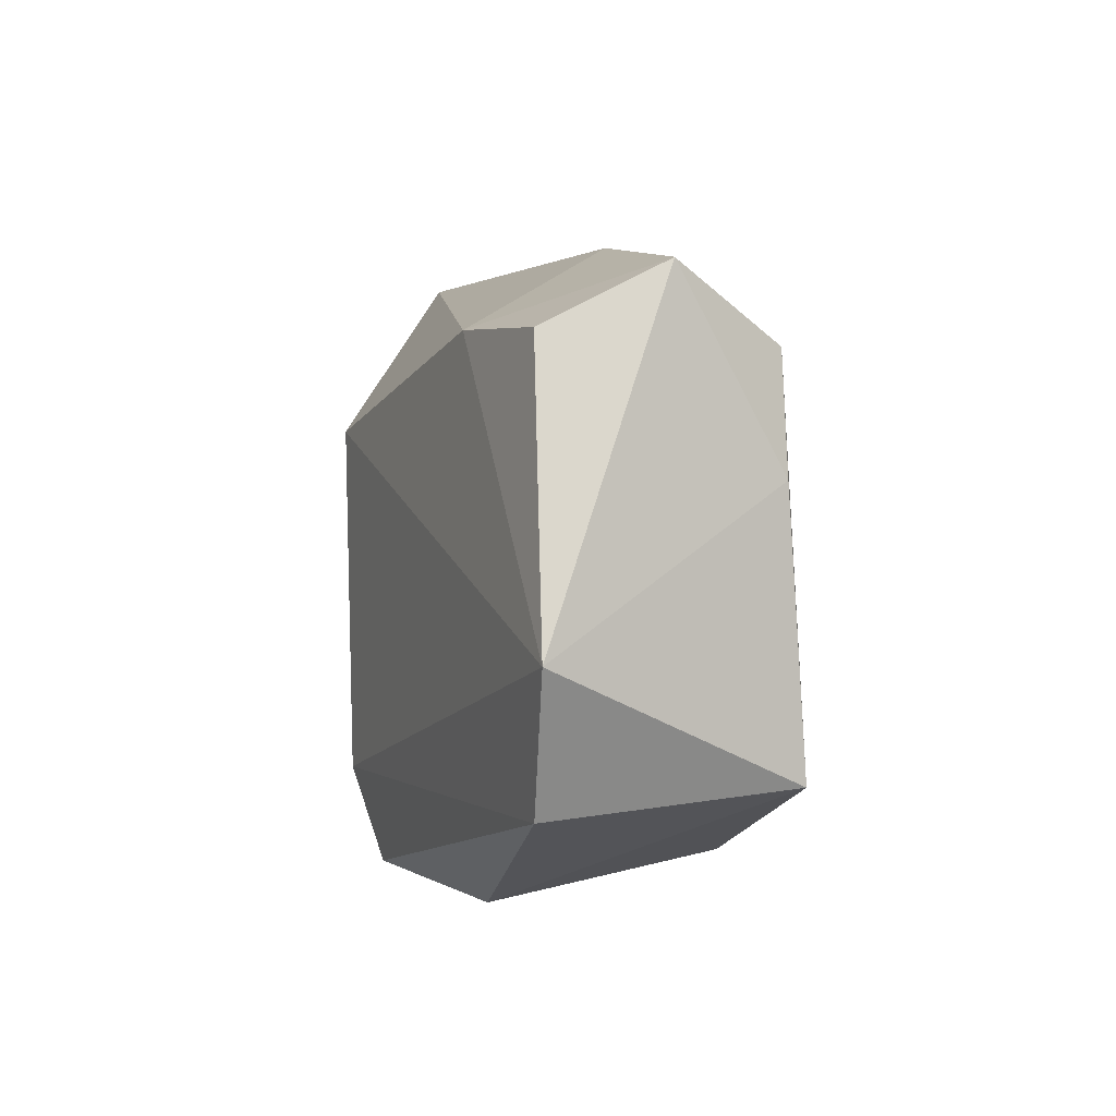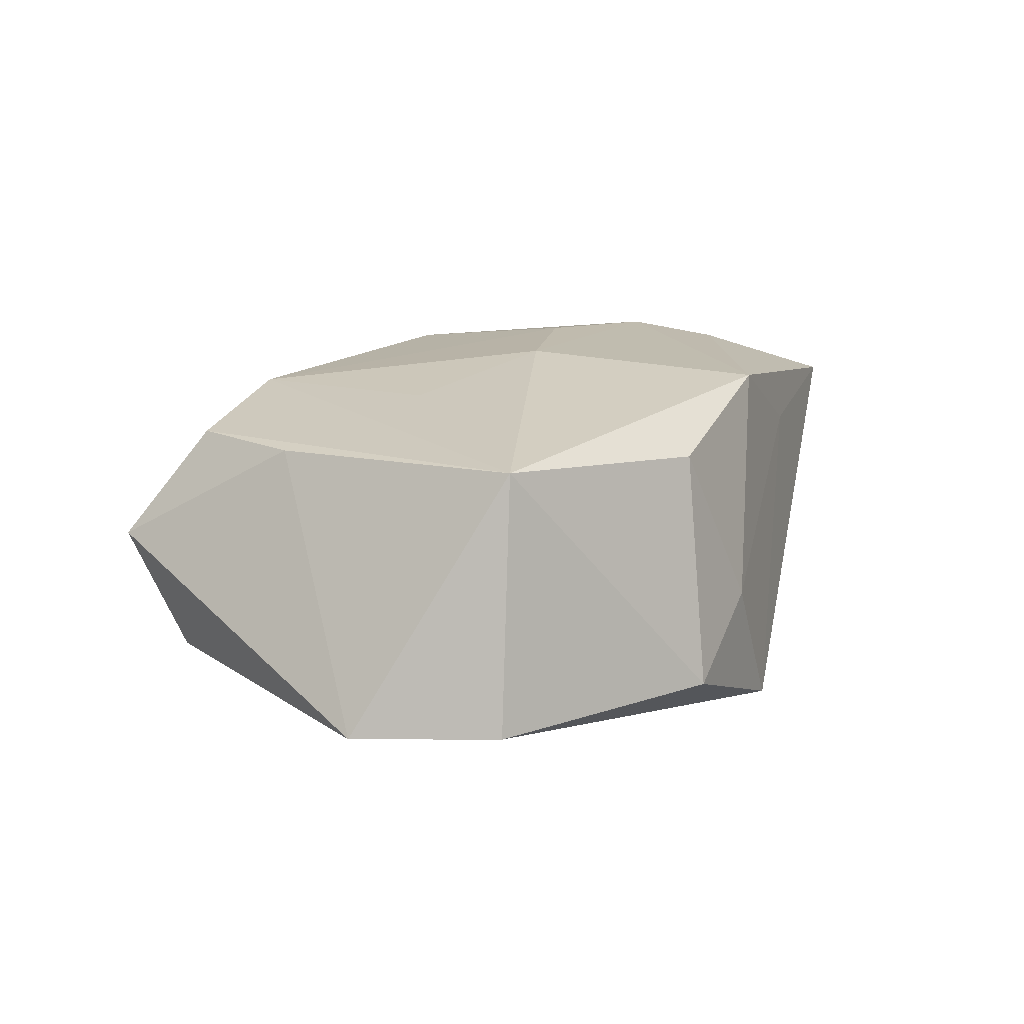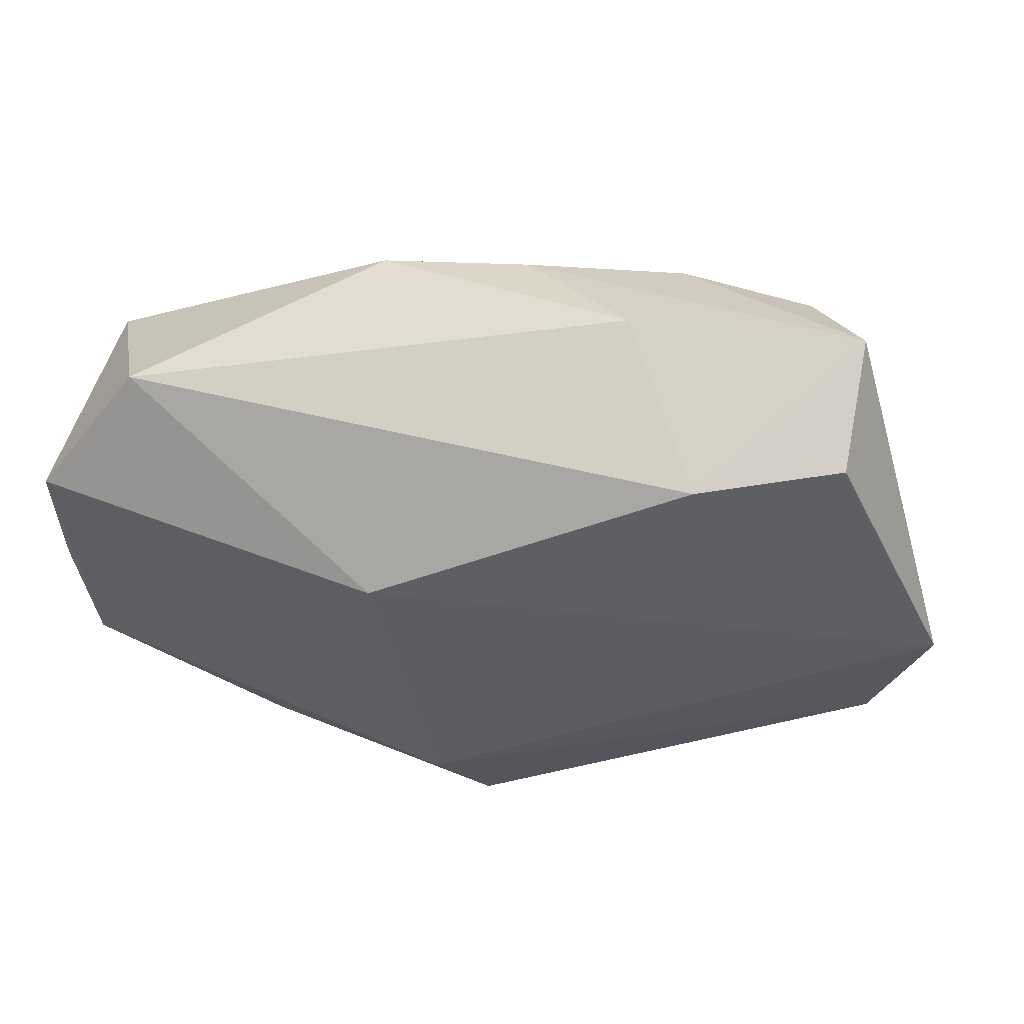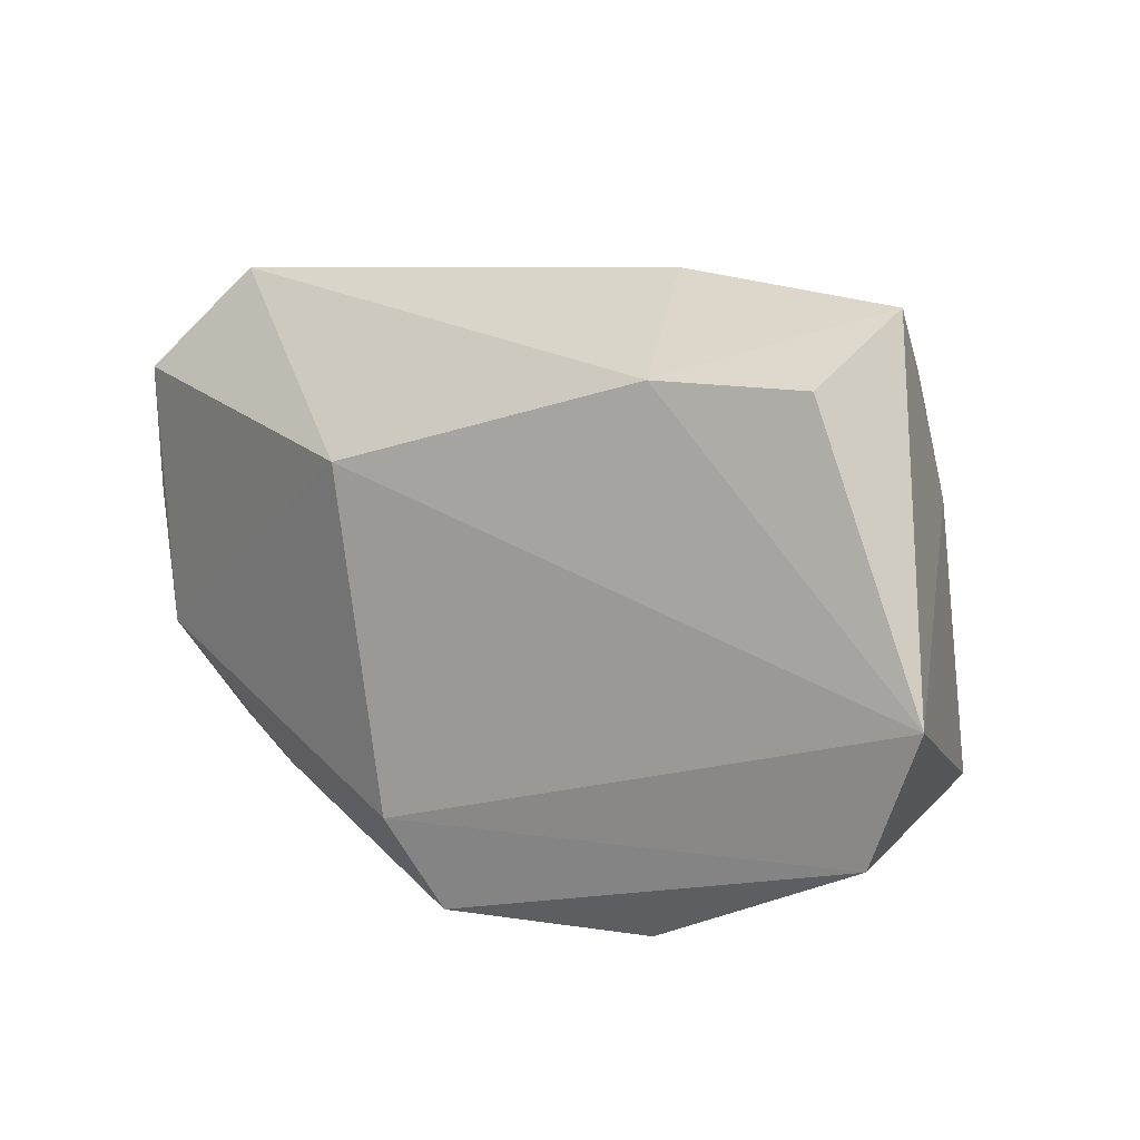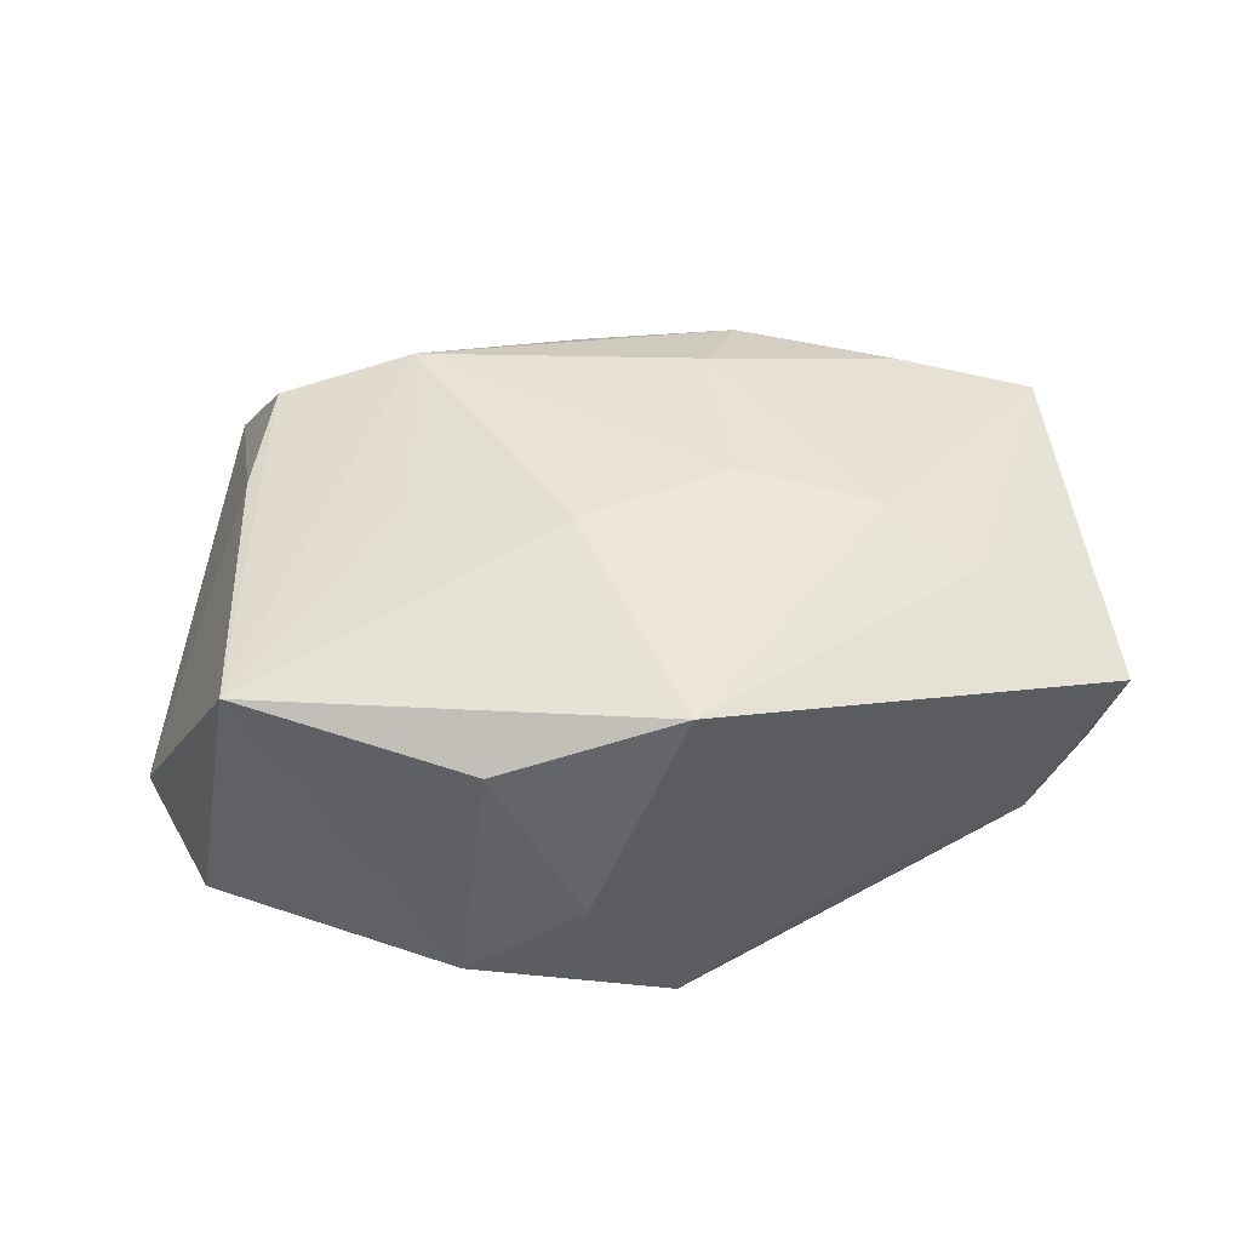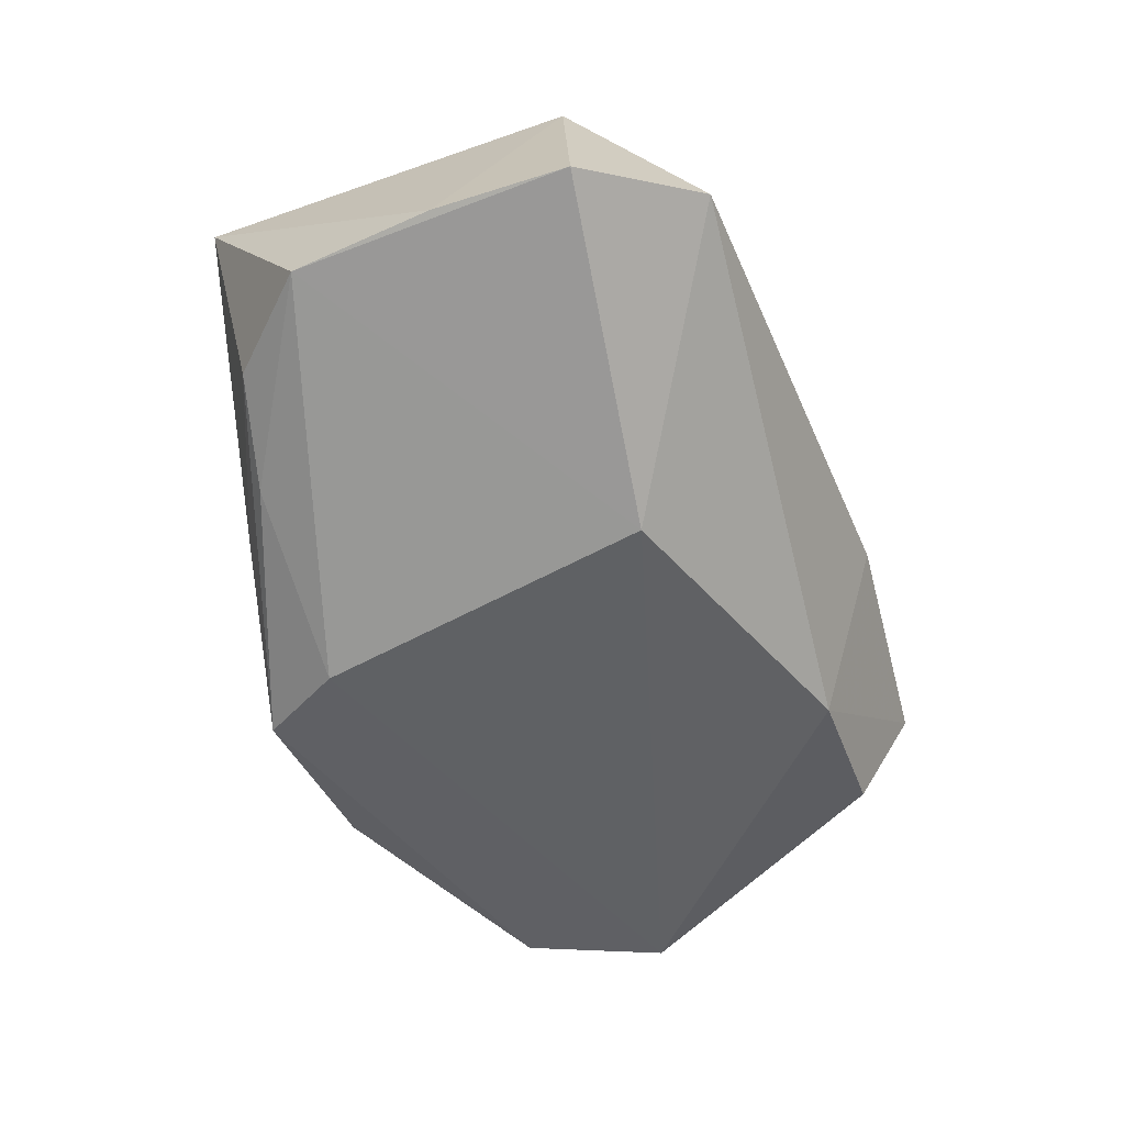
<metadata>
{"format":"obj","ext":"obj","renderer":"f3d","projection":"perspective","resolution":1024,"background":"white","views":[{"elev":5.0,"azim":-101.9,"up":"+Y"},{"elev":14.7,"azim":-64.6,"up":"+Z"},{"elev":54.4,"azim":-175.9,"up":"+Y"},{"elev":14.3,"azim":-141.8,"up":"+Y"},{"elev":48.5,"azim":-7.2,"up":"+Z"},{"elev":-57.3,"azim":109.5,"up":"+Z"}]}
</metadata>
<code>
v 0.009733 0.01202 -0.0182
v 0.01427 -0.02285 0.008945
v -0.01836 -0.02666 -0.009809
v -0.04371 -0.003337 -0.01026
v 0.03634 0.01438 0.0101
v -0.01543 -0.02367 0.01095
v -0.0324 0.00933 0.01177
v -0.01867 0.02116 -0.01178
v 0.004404 -0.0188 -0.01841
v -0.03495 -0.01468 0.01266
v -0.01735 0.02028 0.01487
v 0.0005179 -0.02384 0.01584
v -0.002523 0.02301 0.01244
v 0.02119 -0.01877 -0.01272
v 0.007113 0.01531 0.016
v -0.01948 0.00222 0.01517
v 0.03587 -0.01984 0.01042
v 0.03983 0.004176 -0.01042
v -0.008035 -0.02666 -0.003831
v -0.02943 0.01978 0.01204
v -0.03335 0.0266 0.00222
v 0.03978 0.01624 -0.01093
v -0.03889 -0.01579 -0.009898
v -0.03204 0.02125 -0.008521
v 0.02562 -0.01056 0.01506
v 0.01863 -0.004664 0.01718
v 0.03858 -0.0086 -0.01046
v 0.02413 0.01627 0.01319
v -0.0006024 -0.02666 -0.01628
v 0.03158 0.02574 -0.005871
v -0.006244 -0.003887 0.01781
v 0.007308 6.439e-05 0.01781
v -0.01214 0.02828 0.001665
v 0.03056 -0.01672 -0.009035
v 0.01419 -0.02341 -0.008422
v 0.01097 0.02259 0.0124
f 9 4 1
f 7 21 4
f 9 1 27
f 4 21 24
f 33 36 30
f 30 36 5
f 34 27 17
f 10 7 4
f 8 1 4
f 4 24 8
f 30 1 8
f 8 33 30
f 8 24 21
f 21 33 8
f 32 26 15
f 15 11 32
f 36 11 15
f 17 27 18
f 18 5 17
f 17 5 25
f 25 5 26
f 21 7 20
f 20 11 21
f 7 10 20
f 20 10 11
f 13 33 21
f 21 11 13
f 36 33 13
f 13 11 36
f 17 25 12
f 12 10 6
f 12 25 26
f 35 34 17
f 17 29 35
f 35 29 34
f 6 10 3
f 27 34 14
f 34 29 14
f 9 27 14
f 14 29 9
f 11 10 16
f 26 5 28
f 28 15 26
f 28 5 36
f 36 15 28
f 5 18 22
f 30 5 22
f 22 1 30
f 22 27 1
f 22 18 27
f 2 29 17
f 17 12 2
f 31 26 32
f 31 12 26
f 32 11 31
f 11 16 31
f 10 12 31
f 31 16 10
f 19 3 29
f 29 2 19
f 19 2 12
f 19 12 6
f 6 3 19
f 23 10 4
f 23 3 10
f 29 3 23
f 23 4 9
f 9 29 23

</code>
